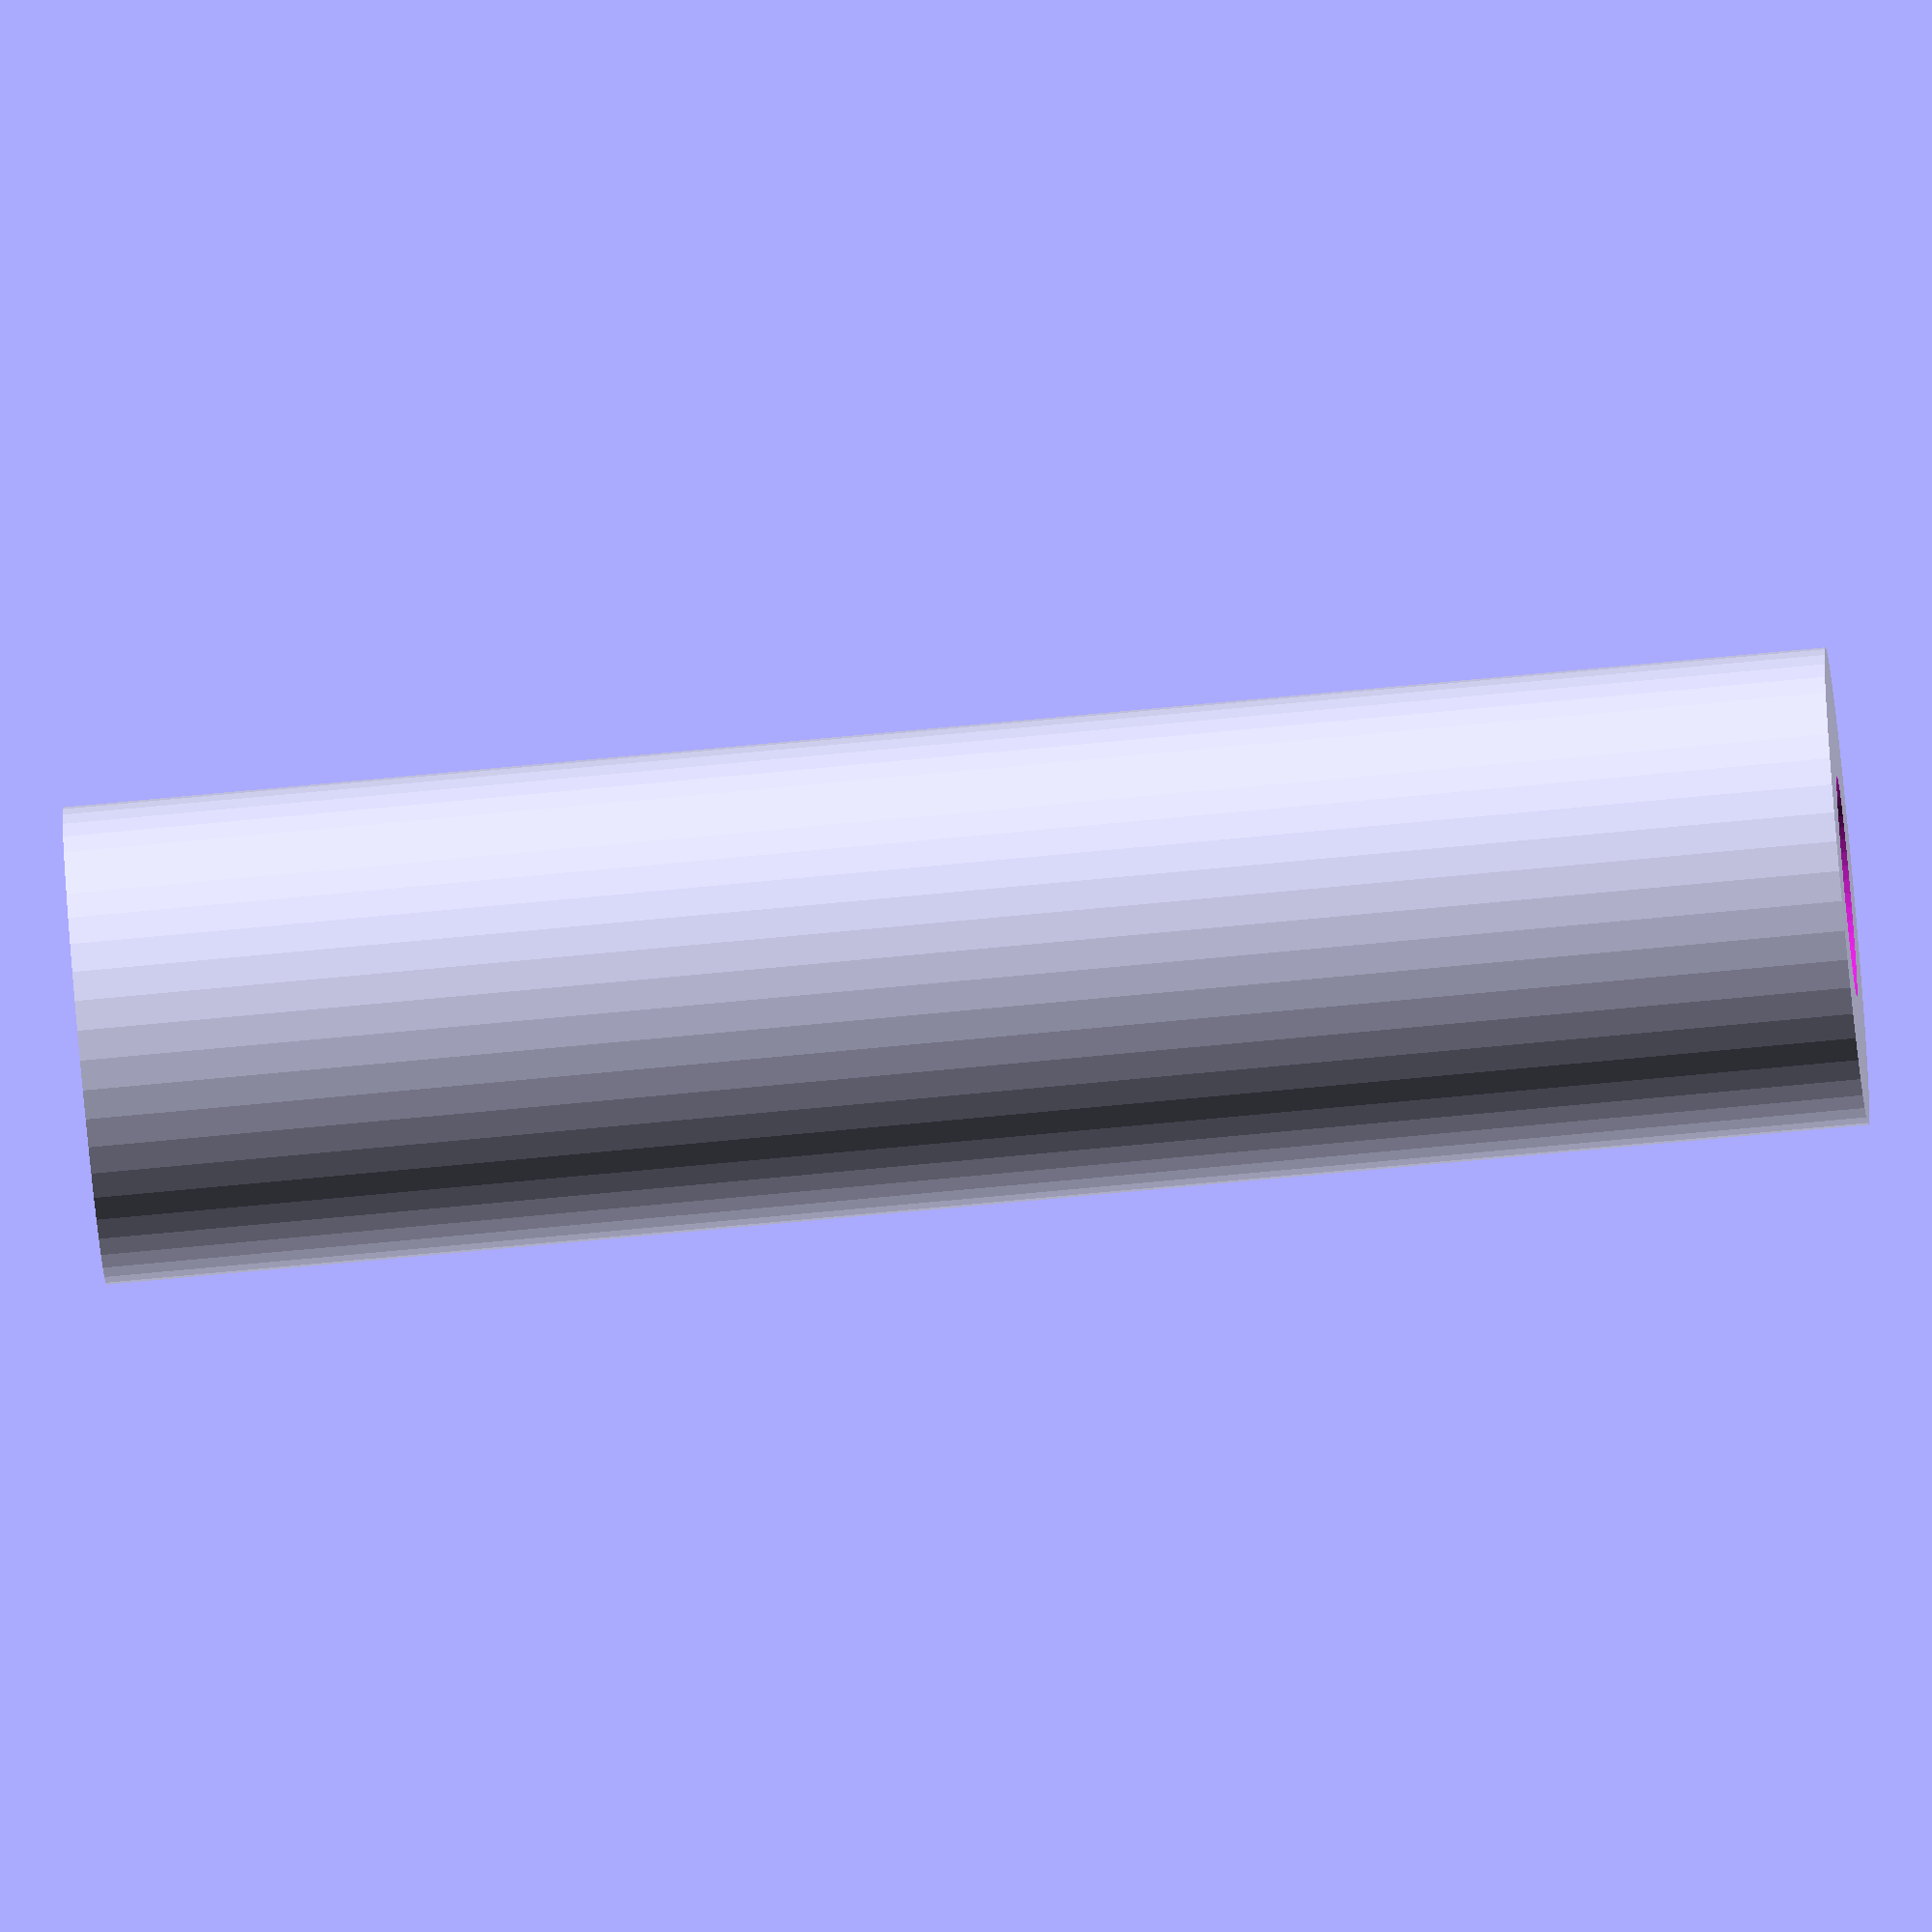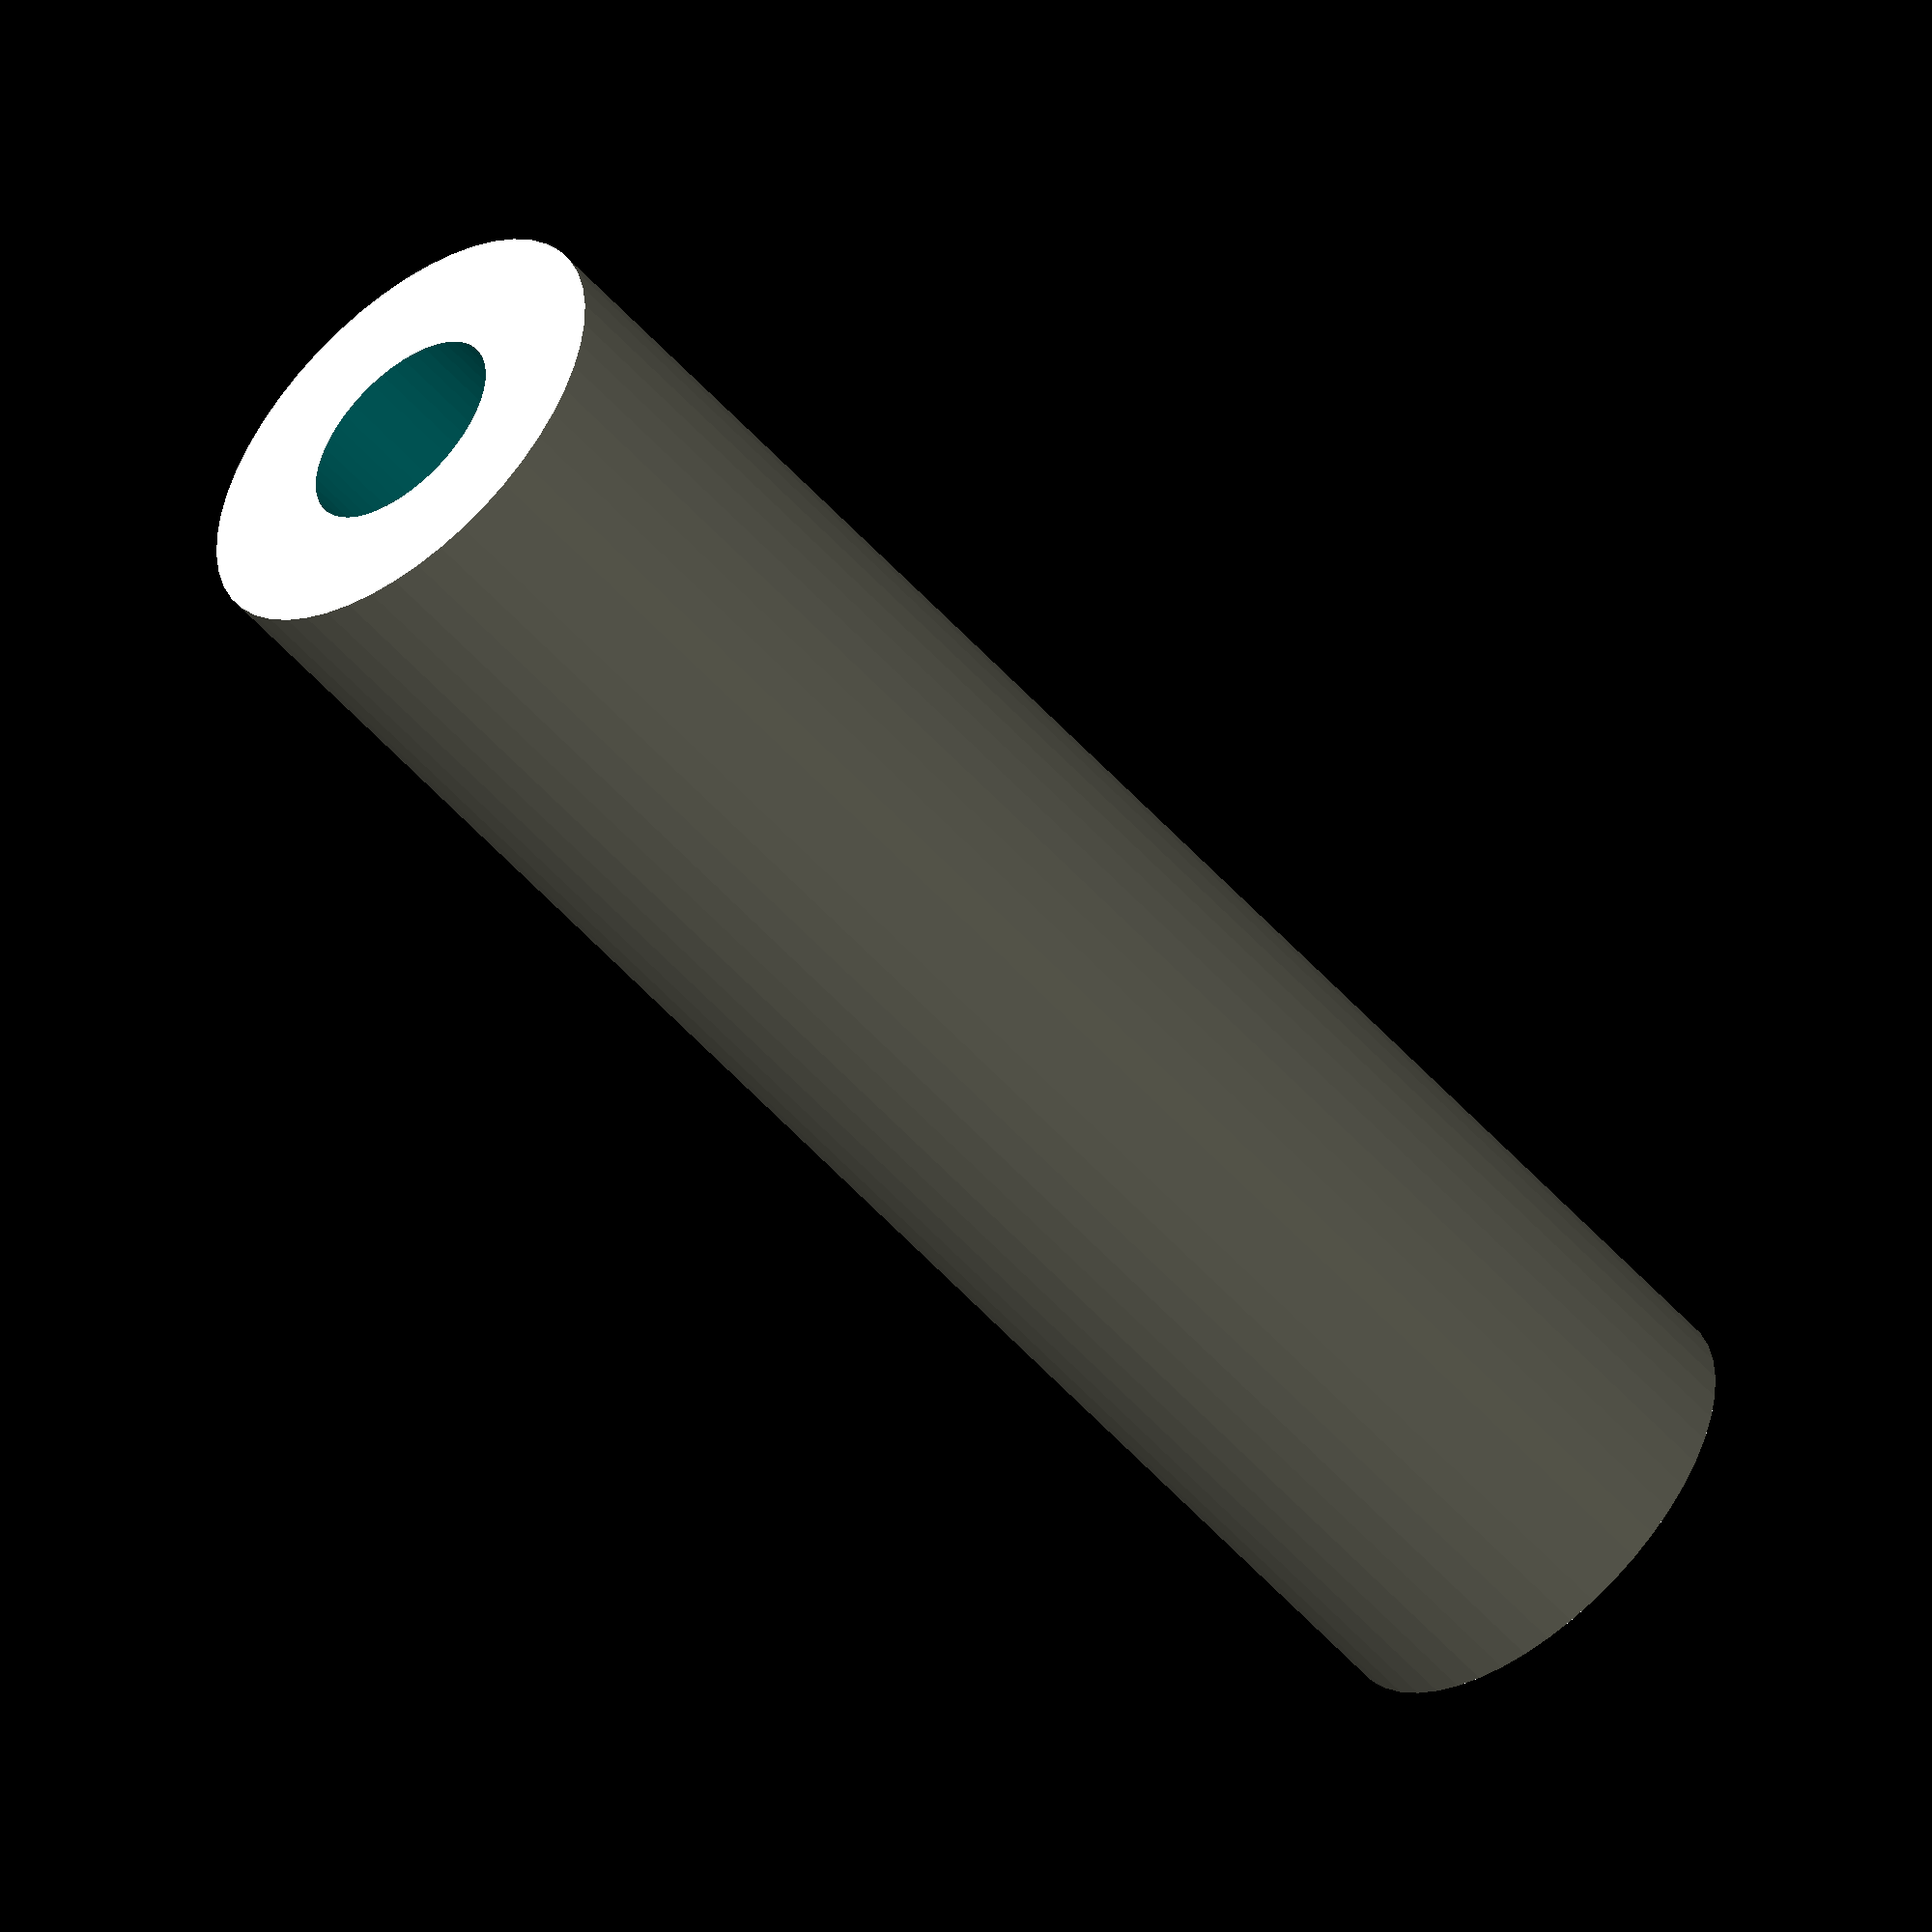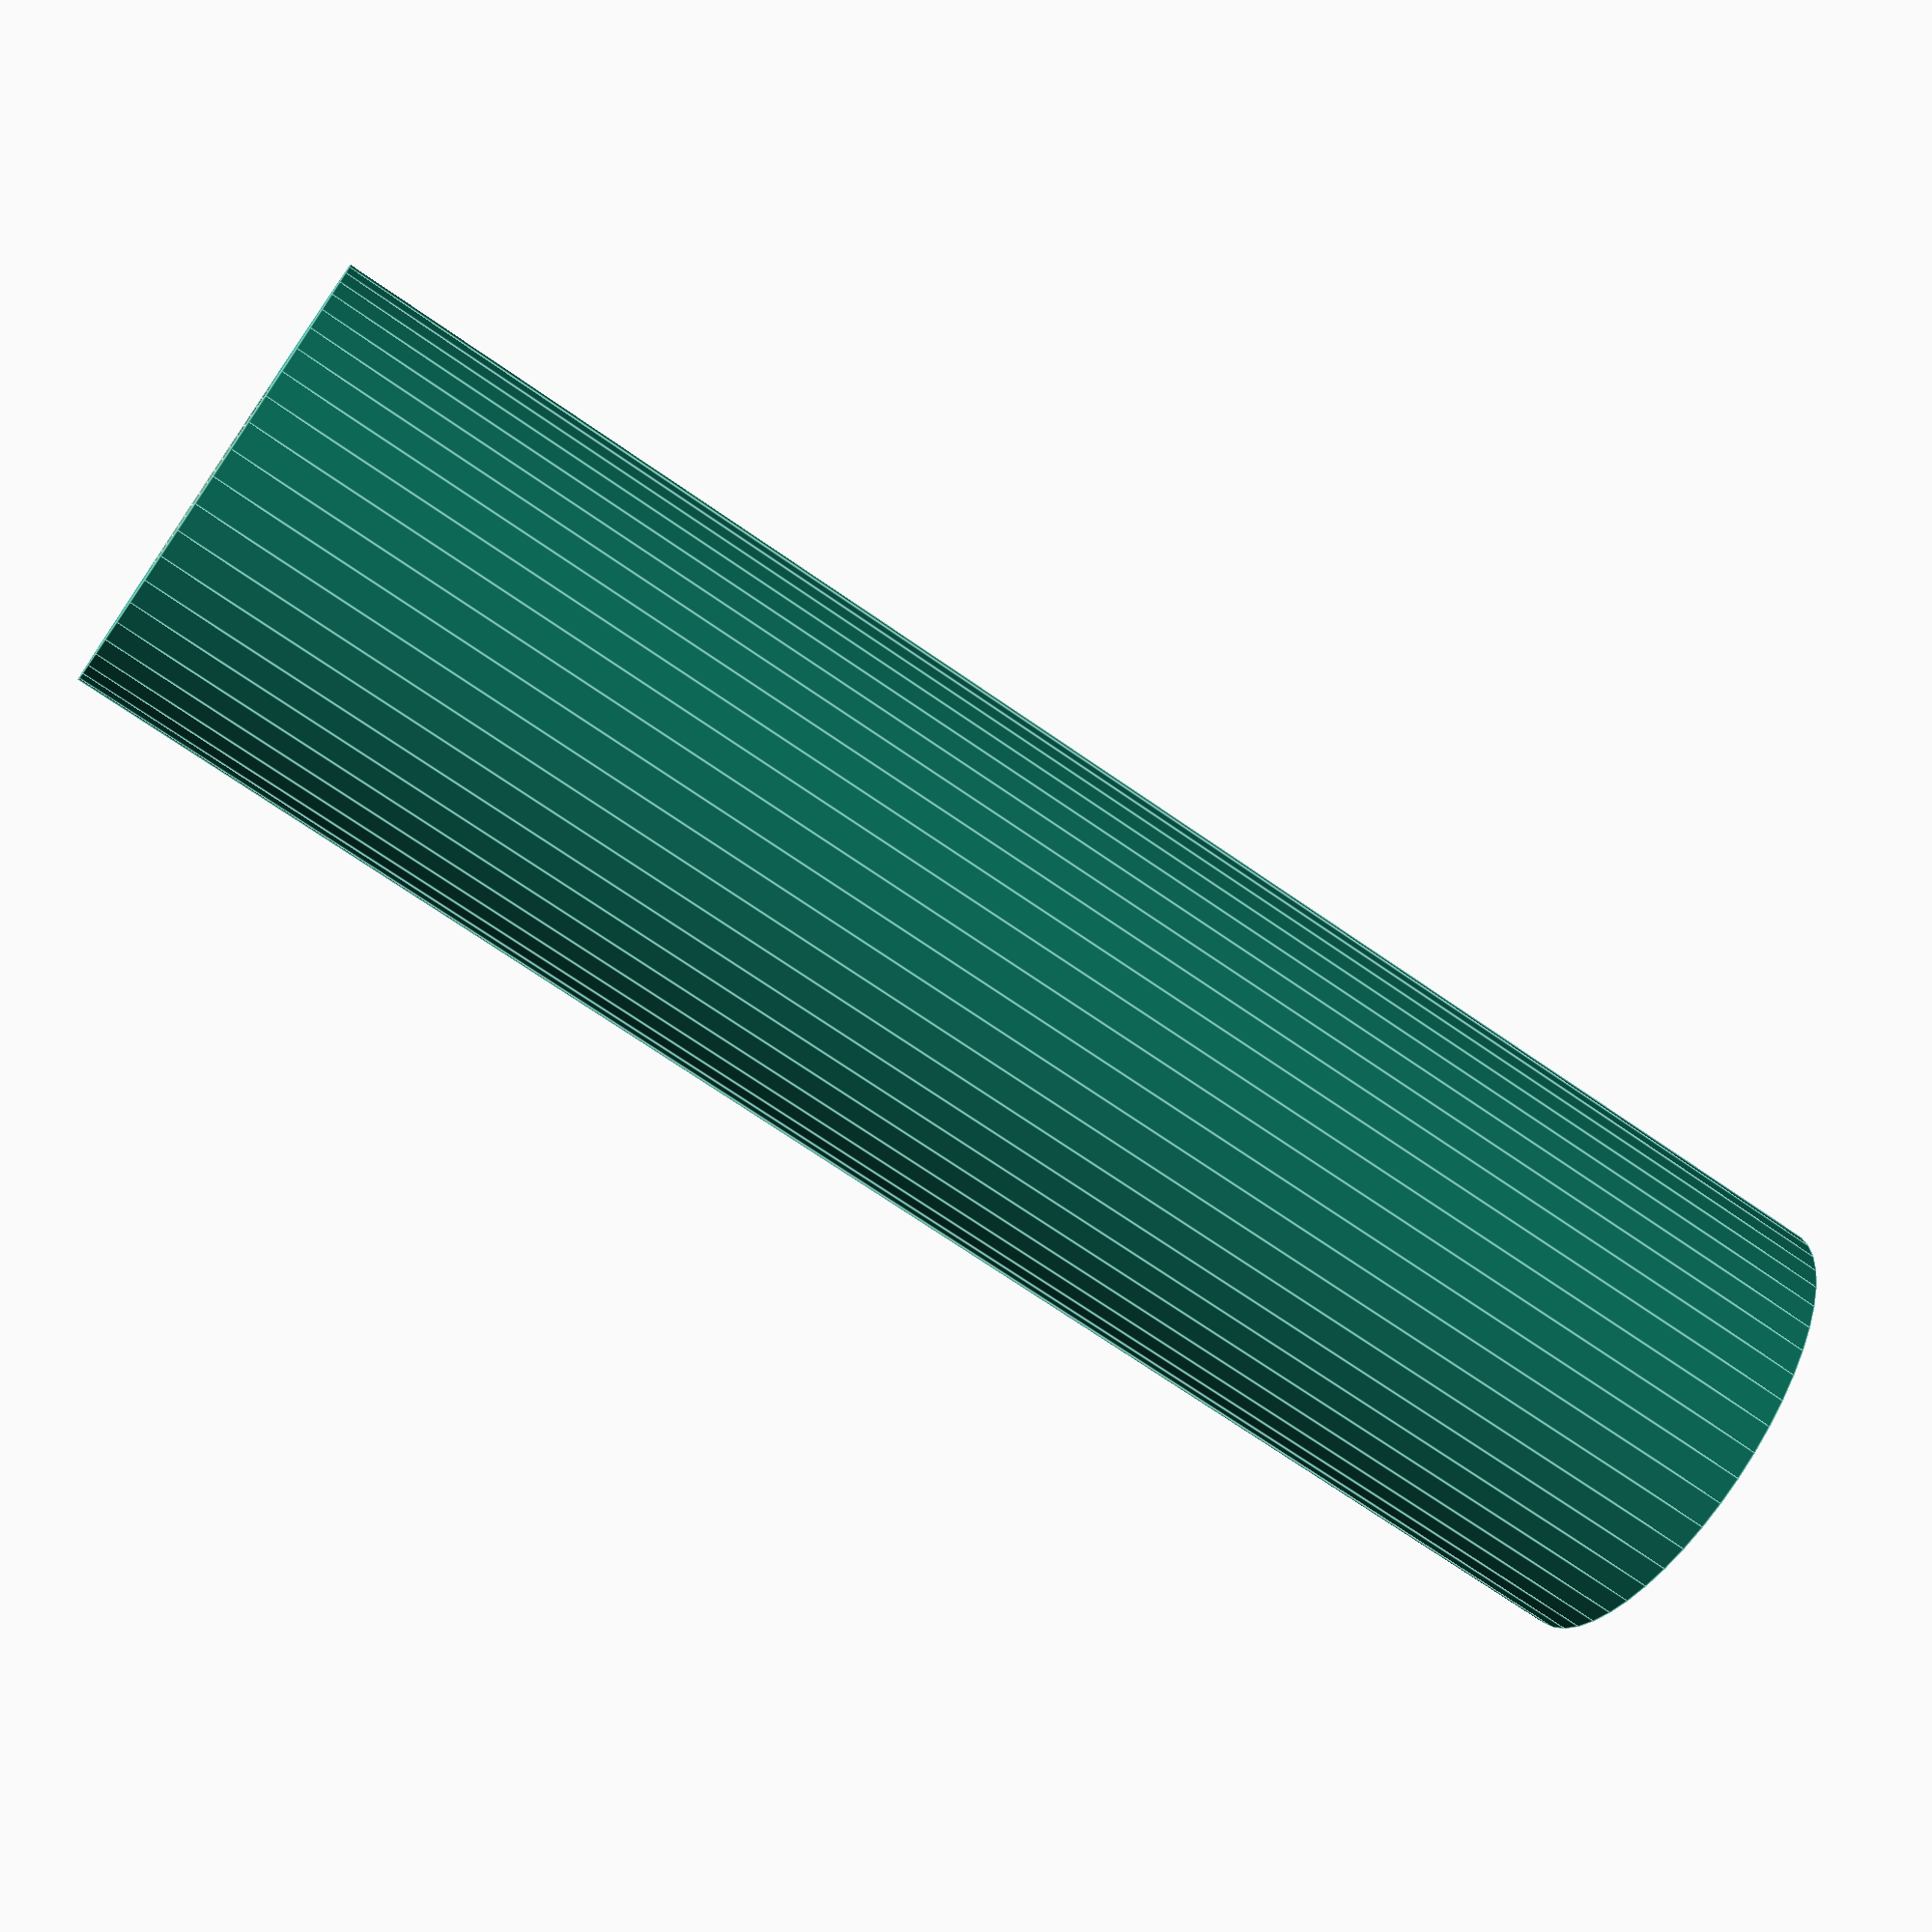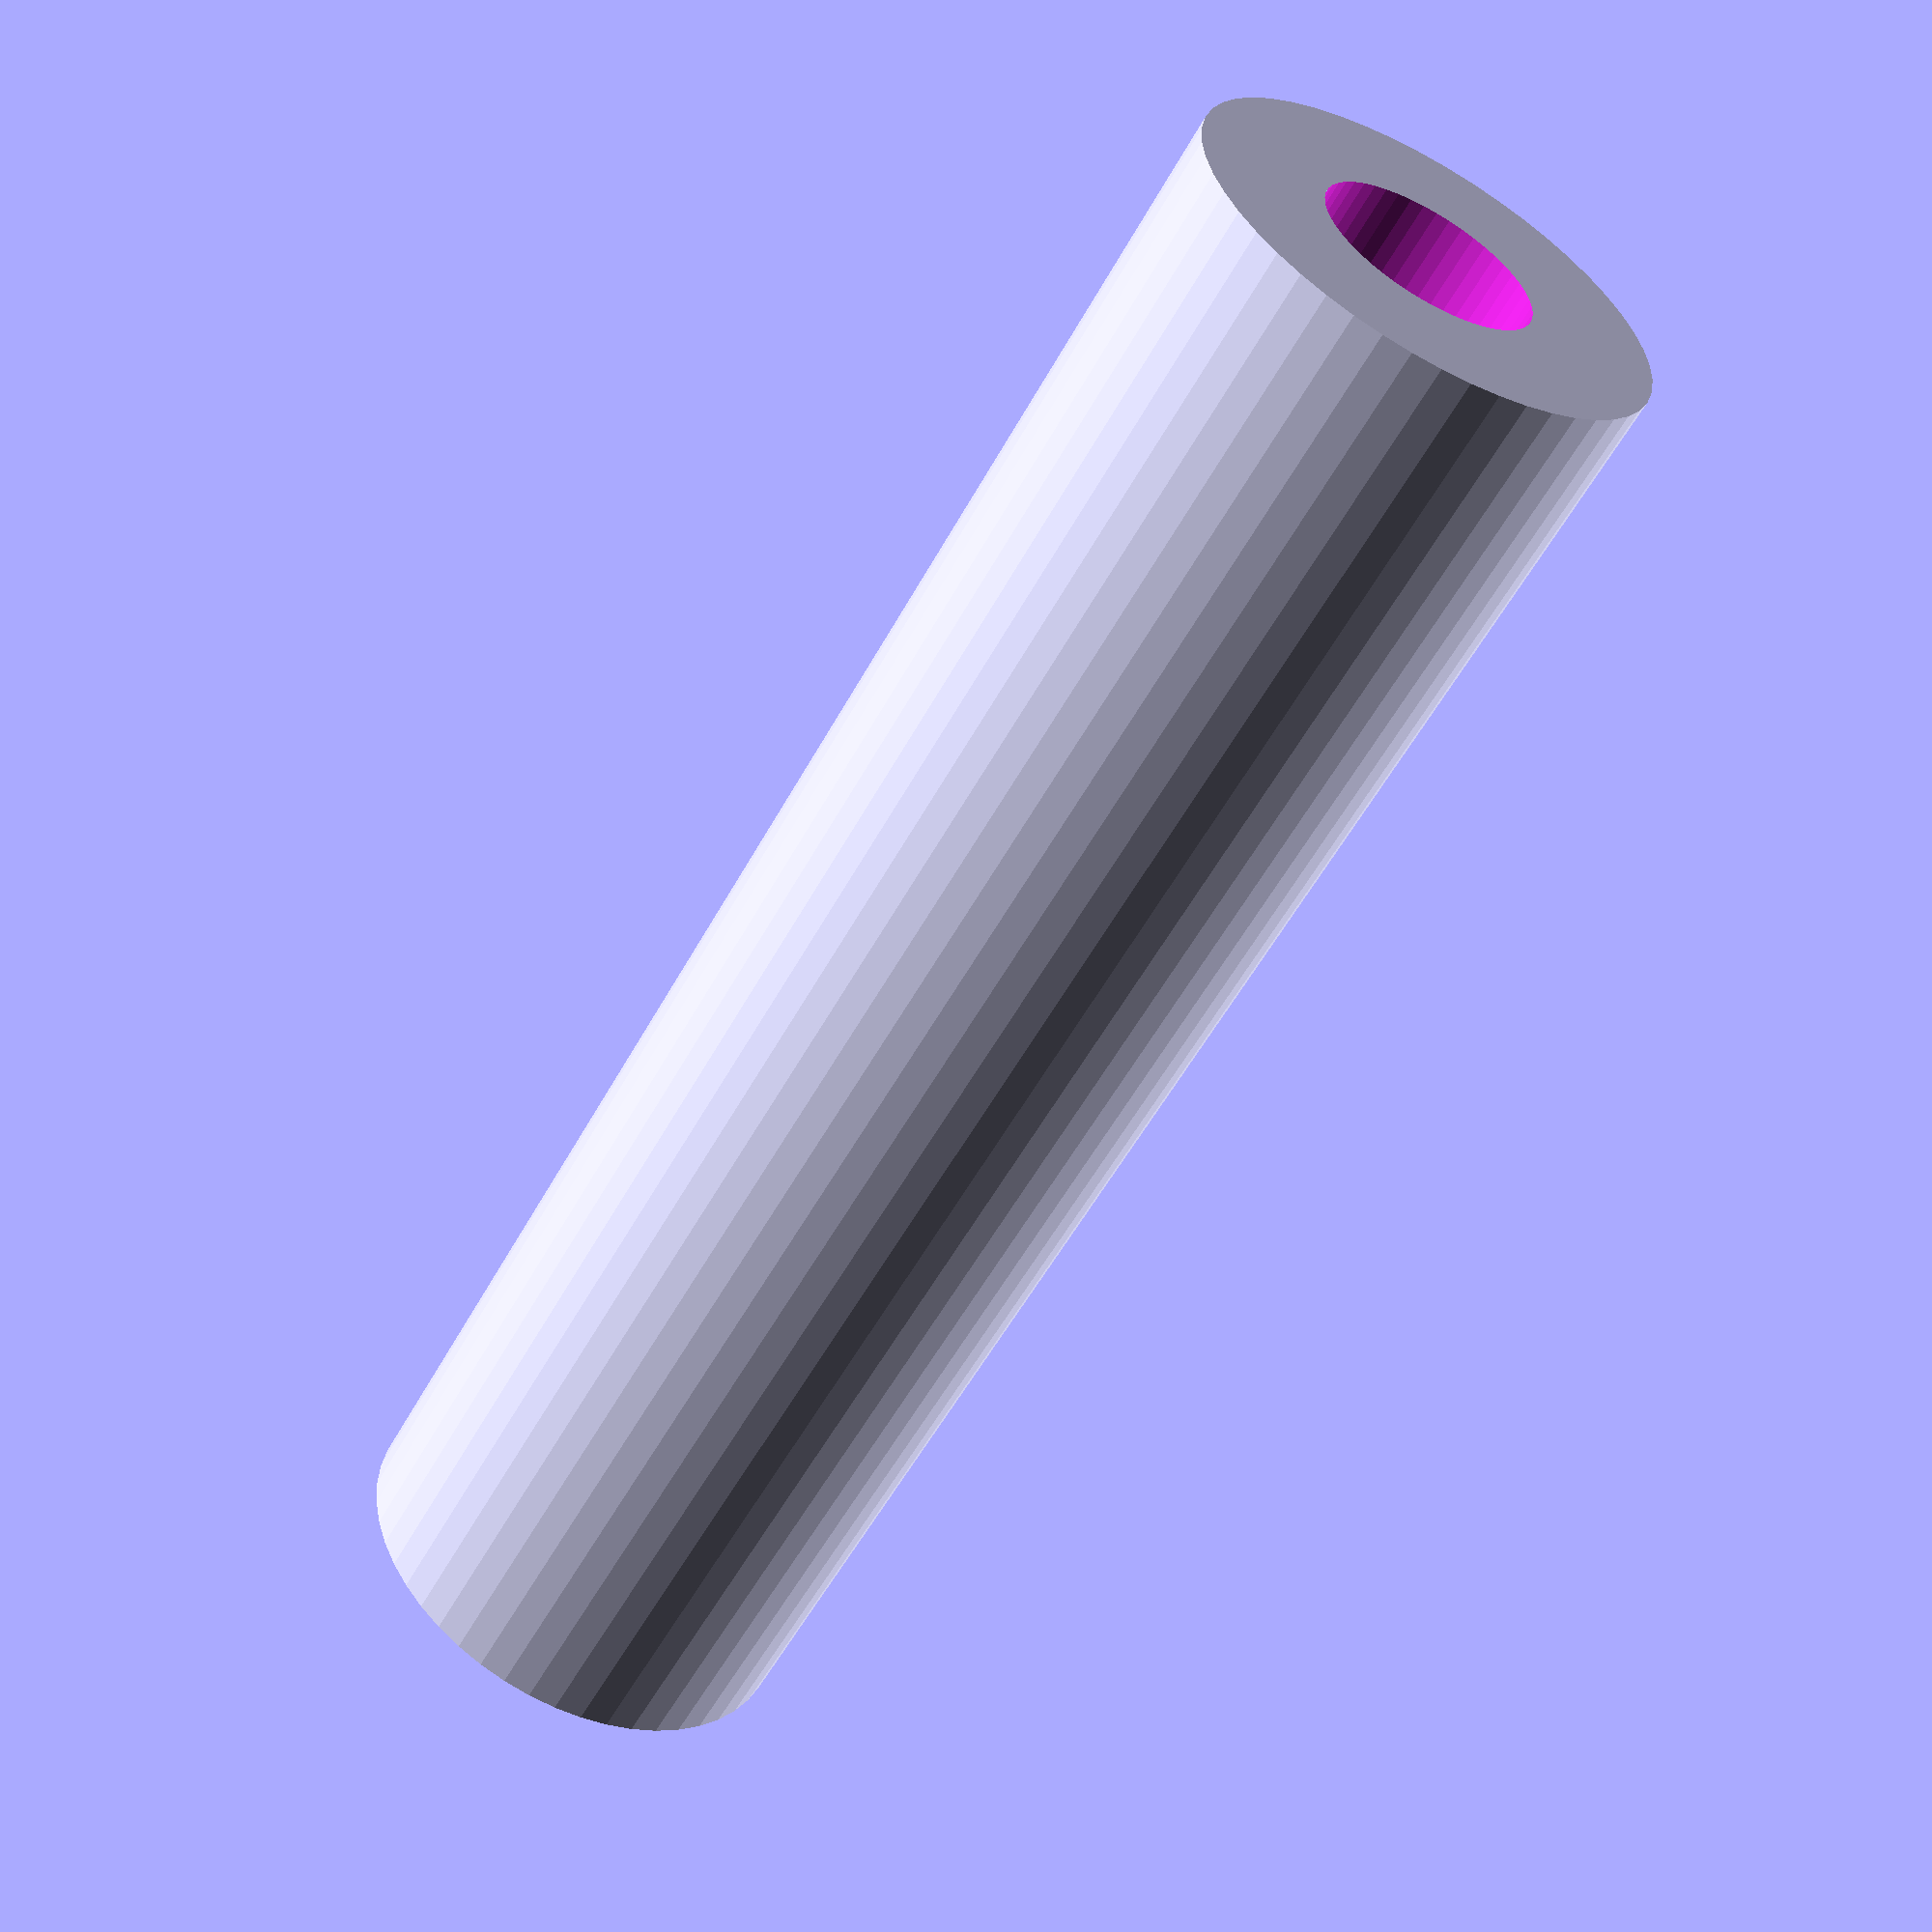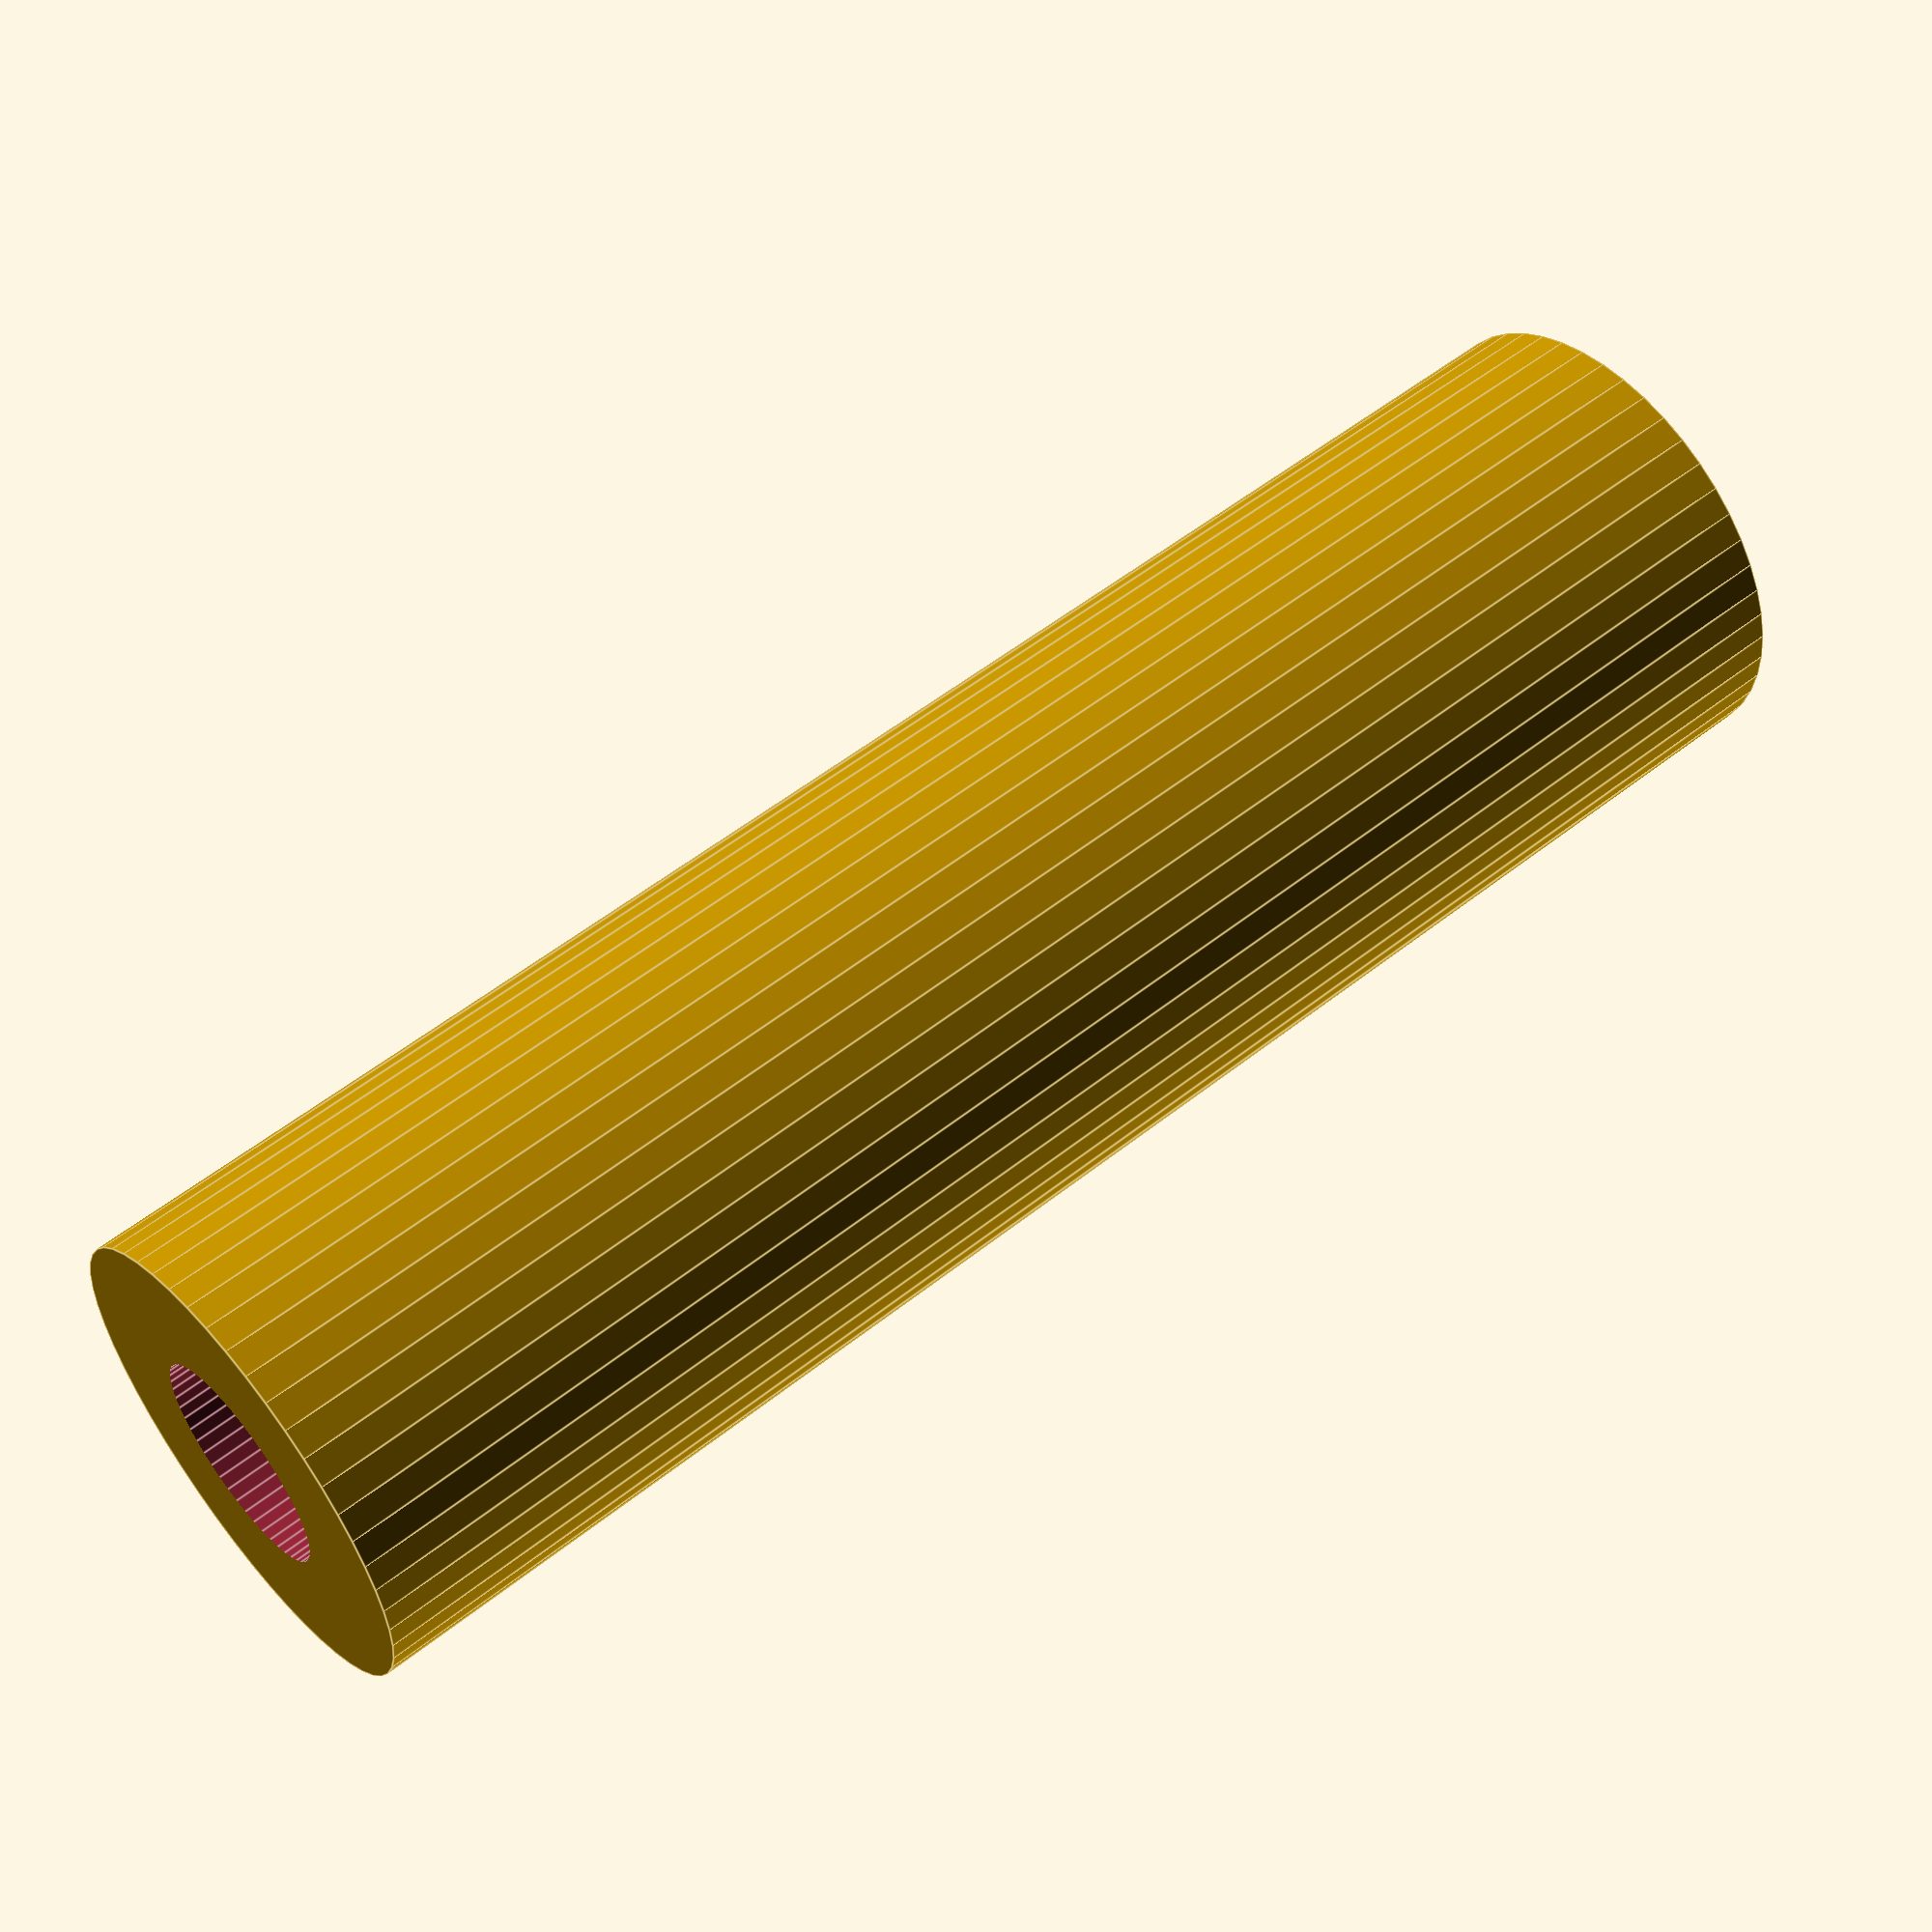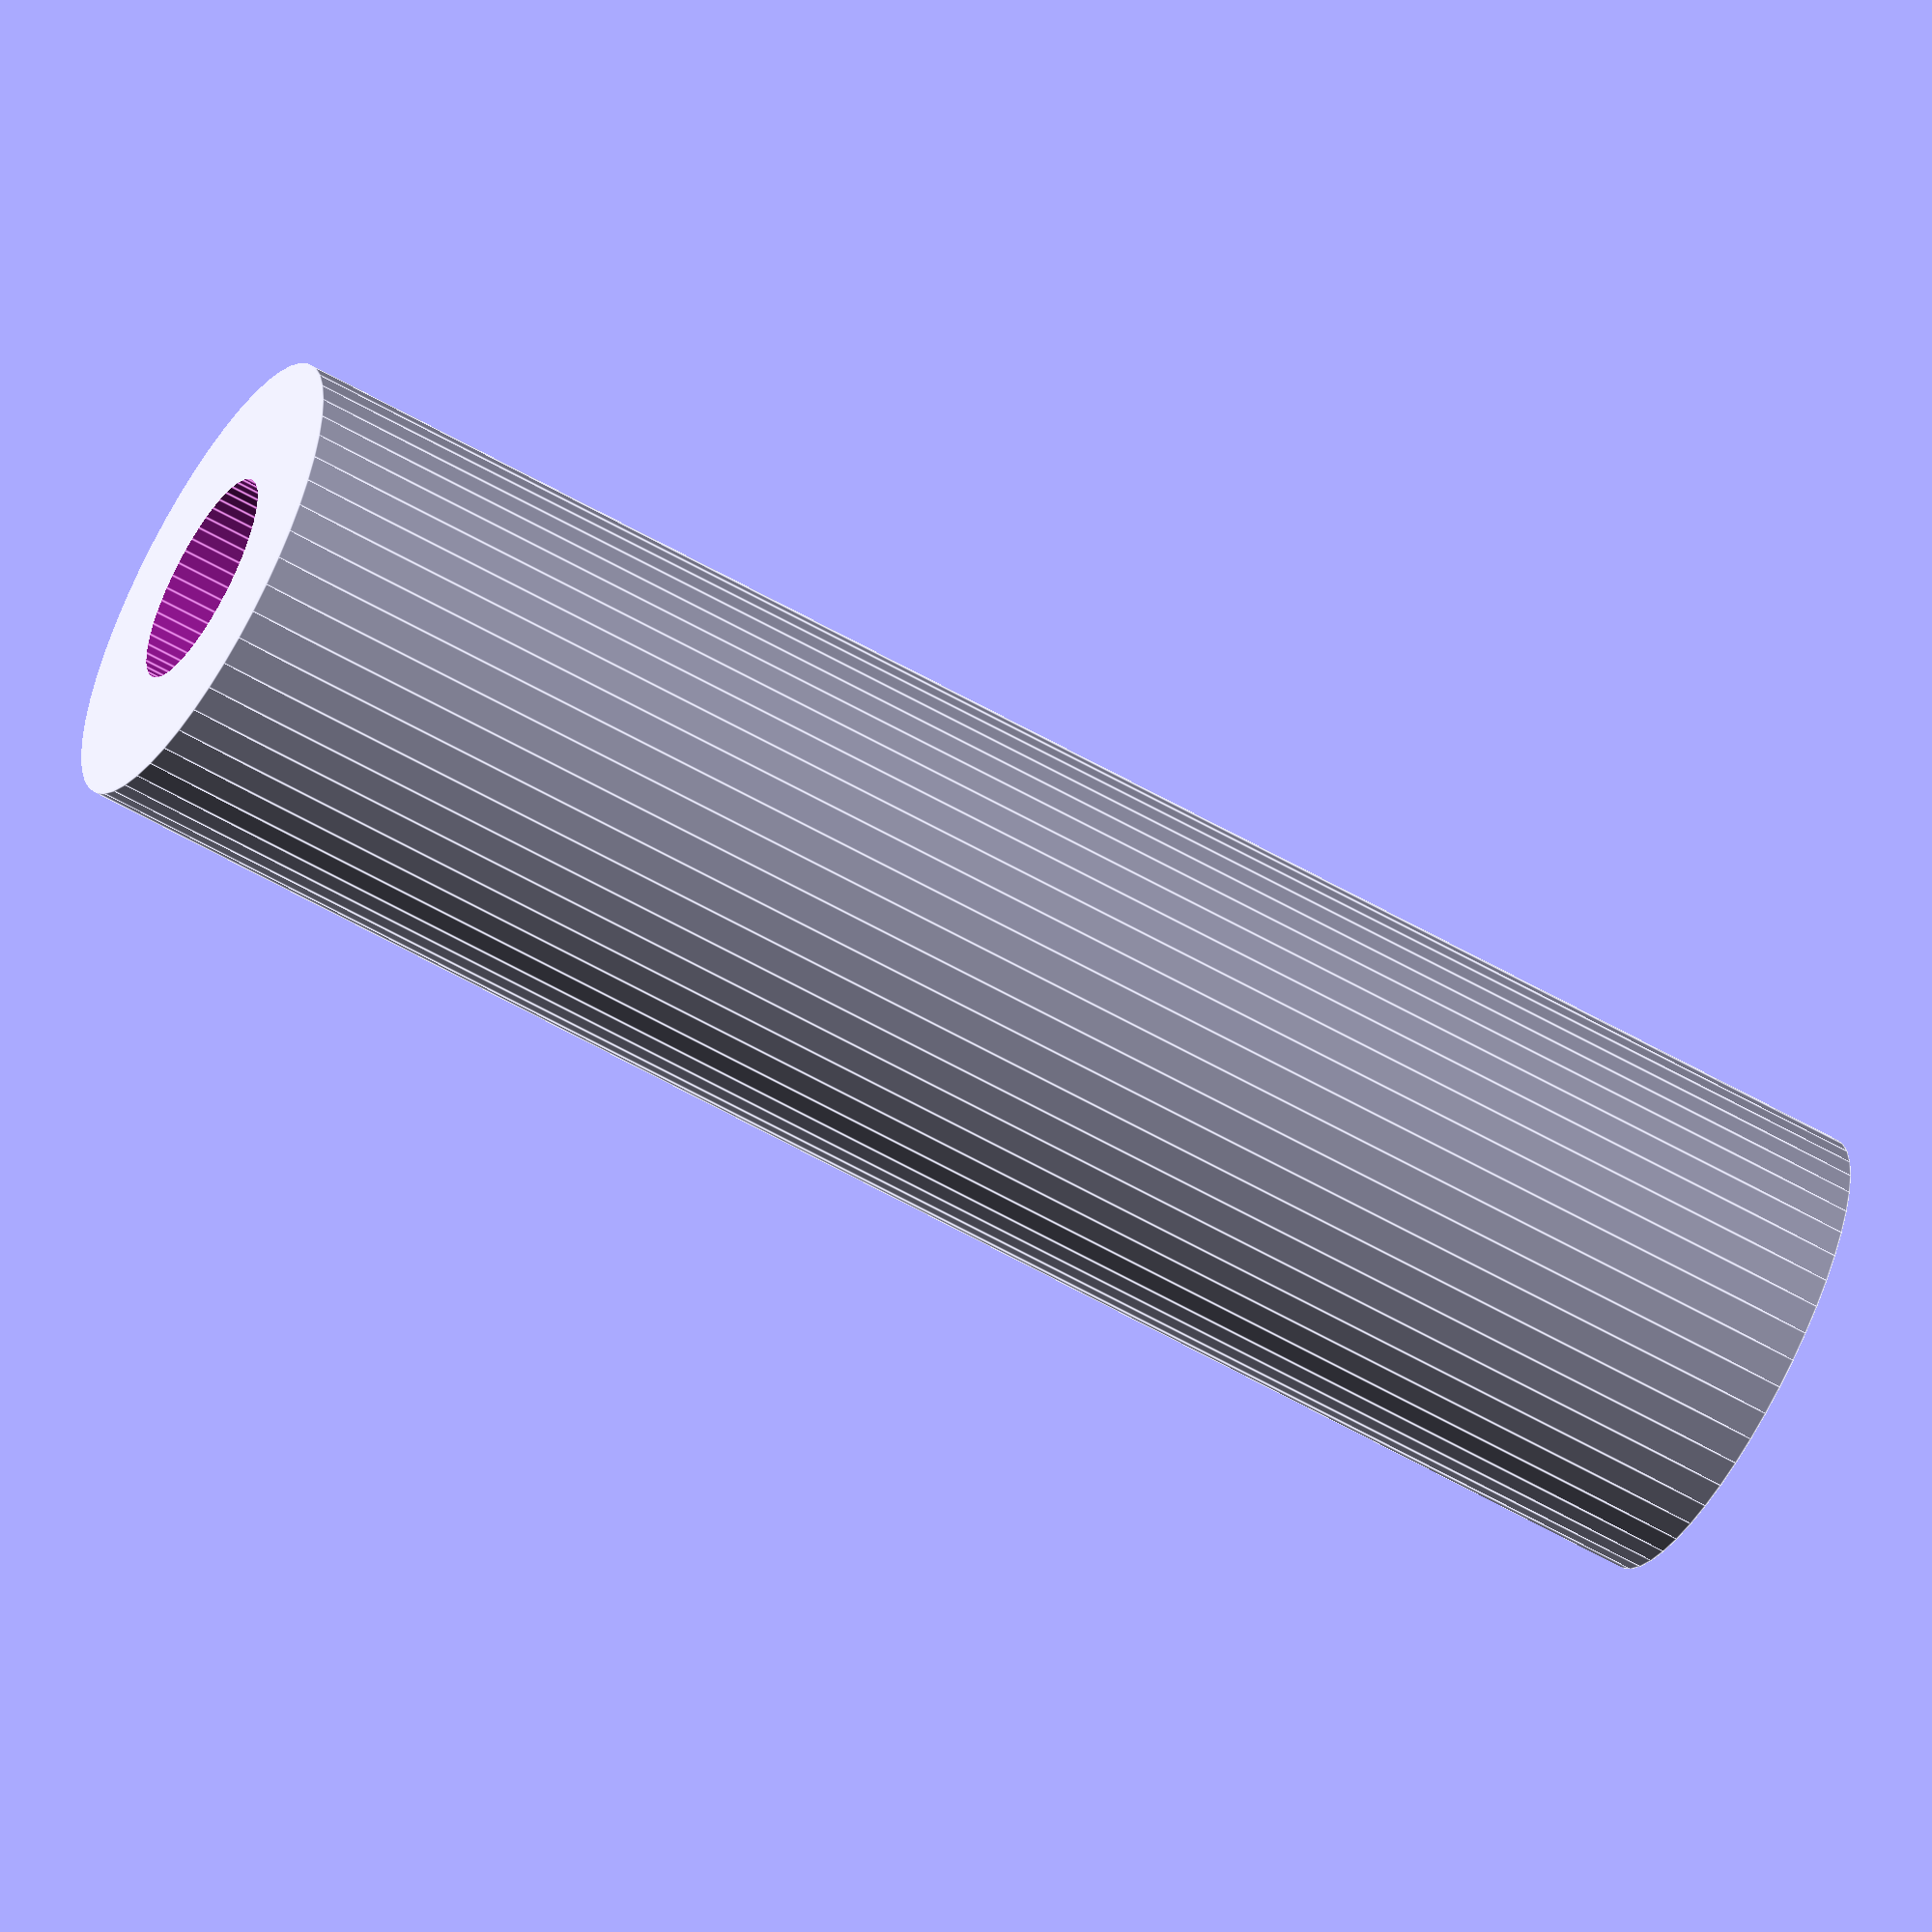
<openscad>
$fn = 50;


difference() {
	union() {
		translate(v = [0, 0, -48.0000000000]) {
			cylinder(h = 96, r = 13.0000000000);
		}
	}
	union() {
		translate(v = [0, 0, -100.0000000000]) {
			cylinder(h = 200, r = 6);
		}
	}
}
</openscad>
<views>
elev=253.6 azim=170.7 roll=84.6 proj=o view=wireframe
elev=232.0 azim=127.9 roll=140.3 proj=o view=wireframe
elev=70.9 azim=233.5 roll=55.2 proj=p view=edges
elev=56.4 azim=272.3 roll=331.5 proj=p view=solid
elev=125.6 azim=284.6 roll=310.1 proj=p view=edges
elev=240.3 azim=201.0 roll=300.3 proj=o view=edges
</views>
